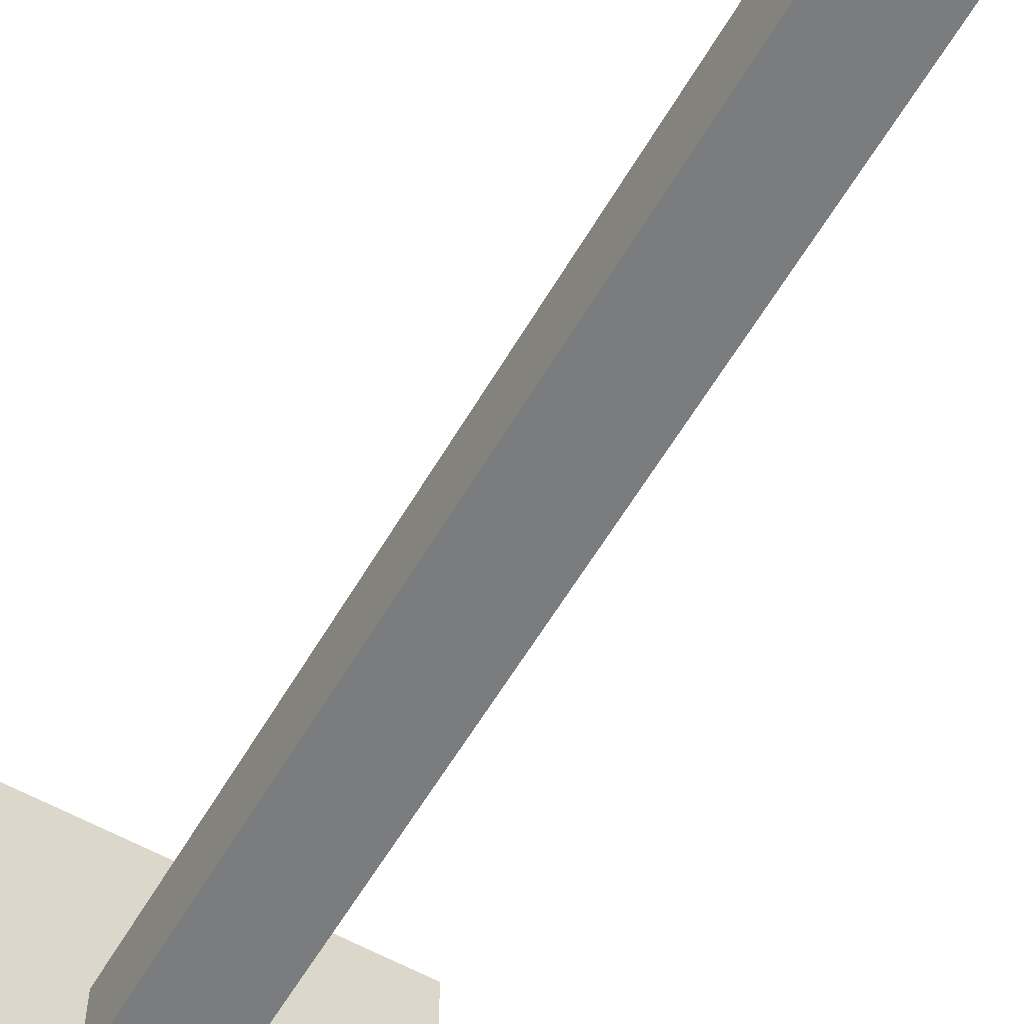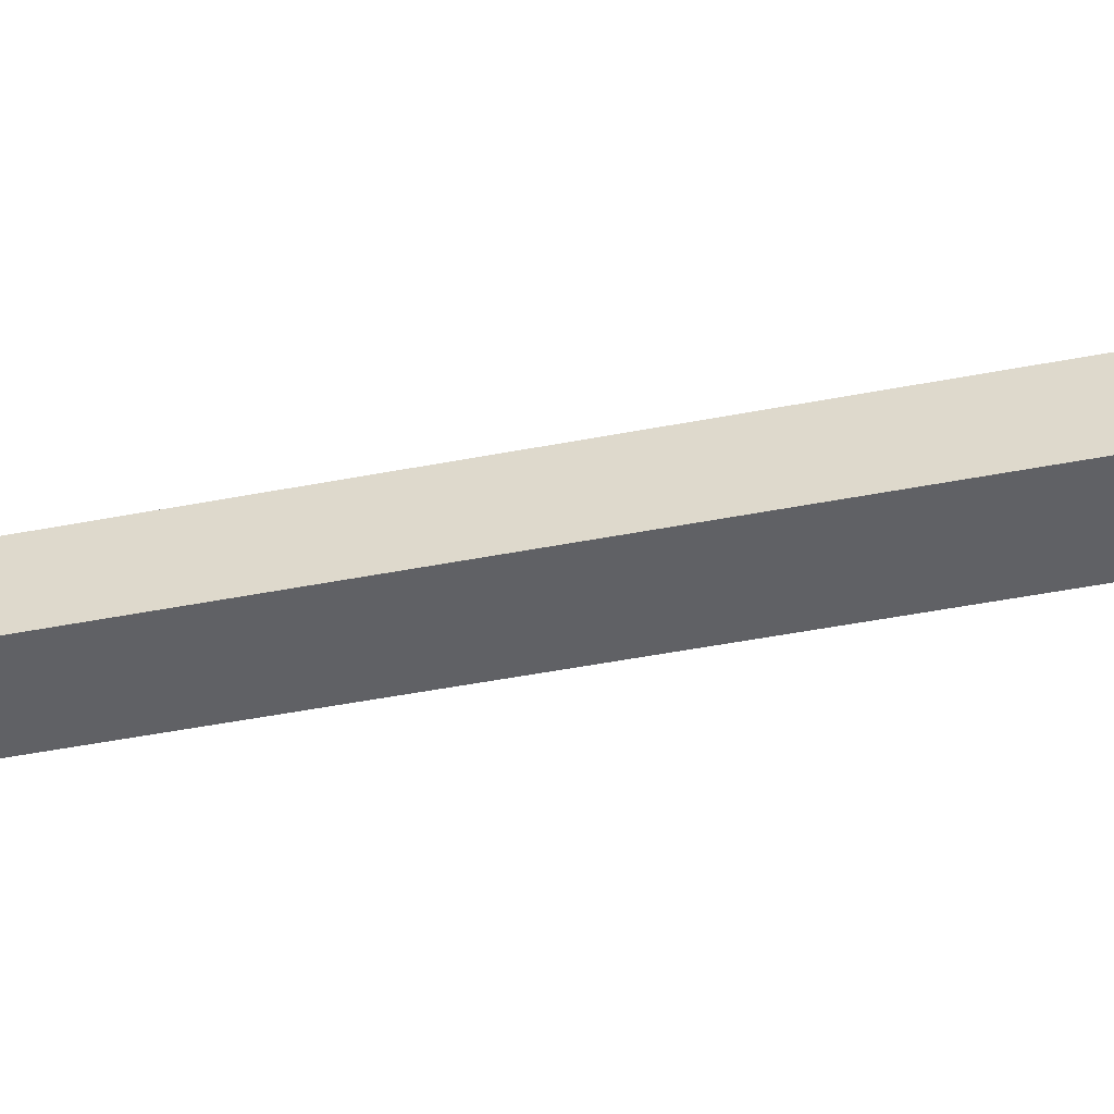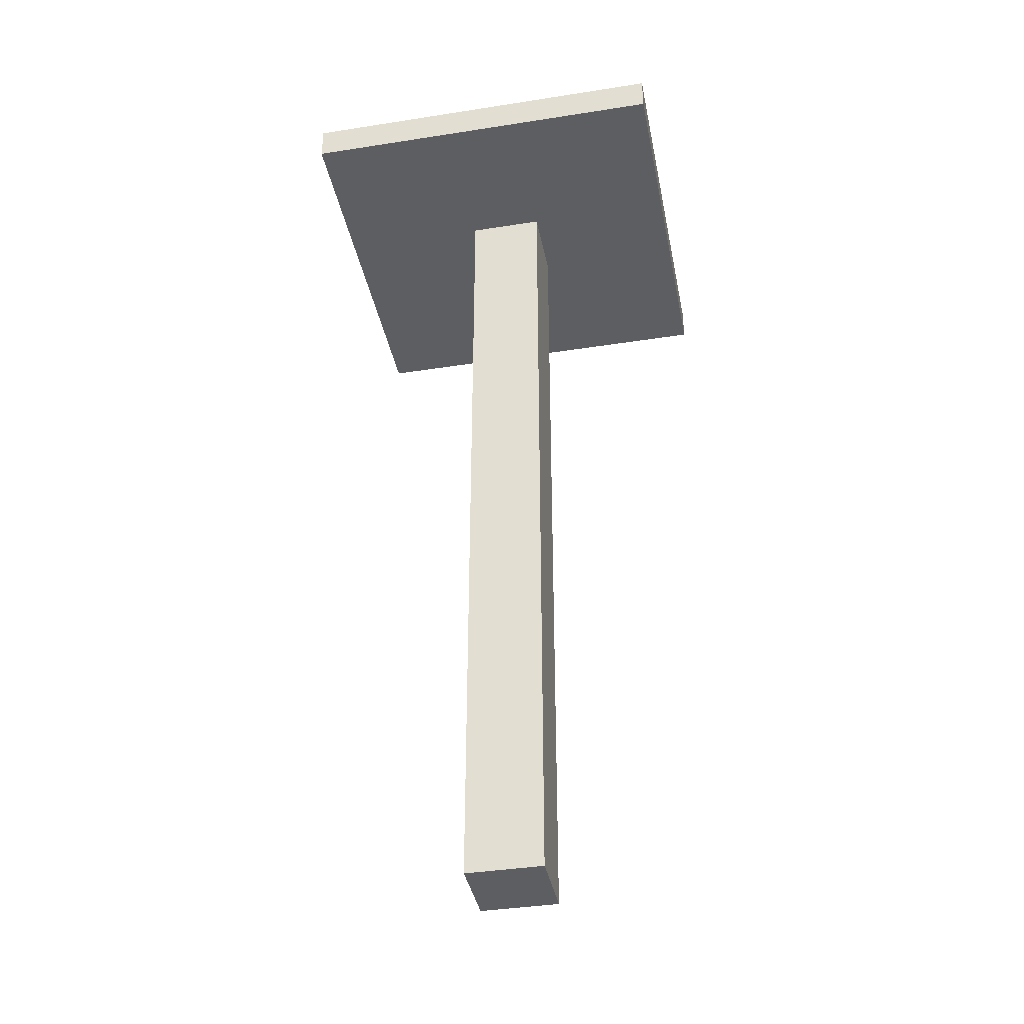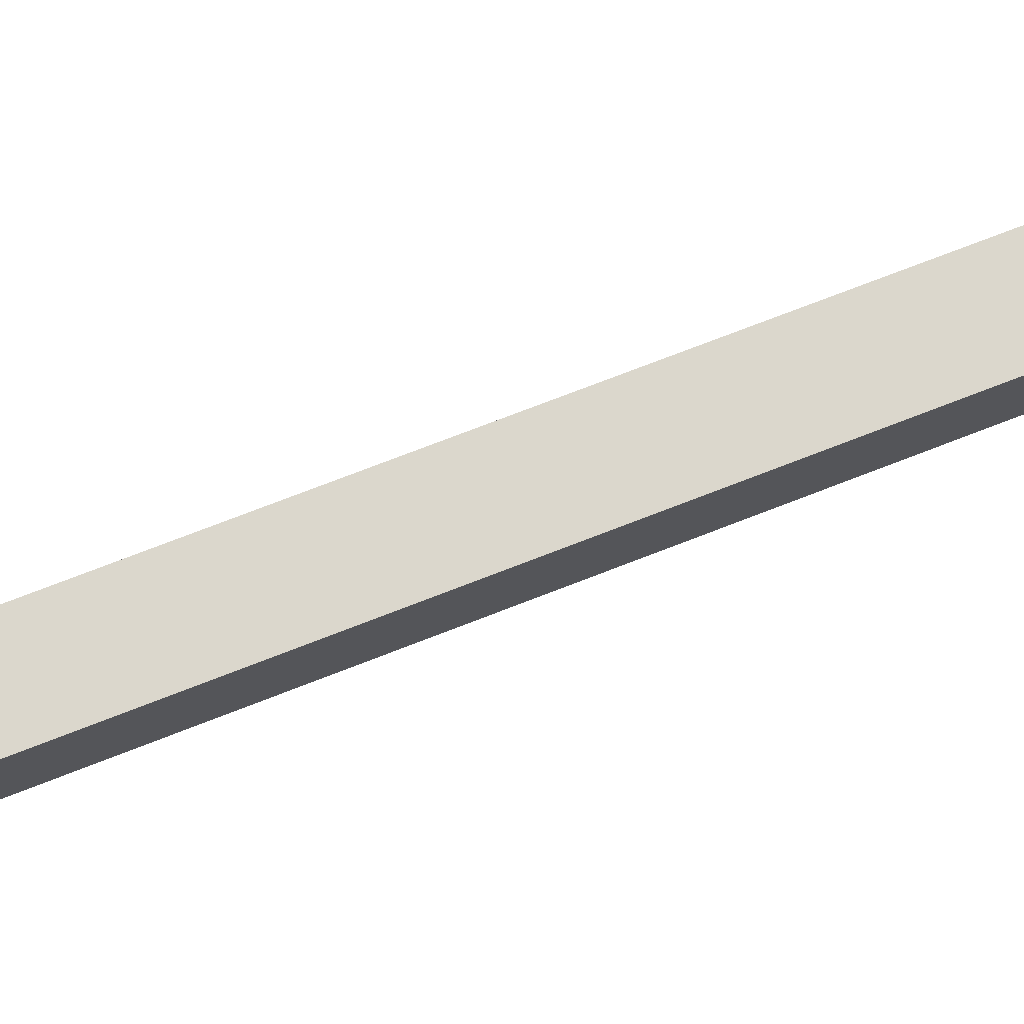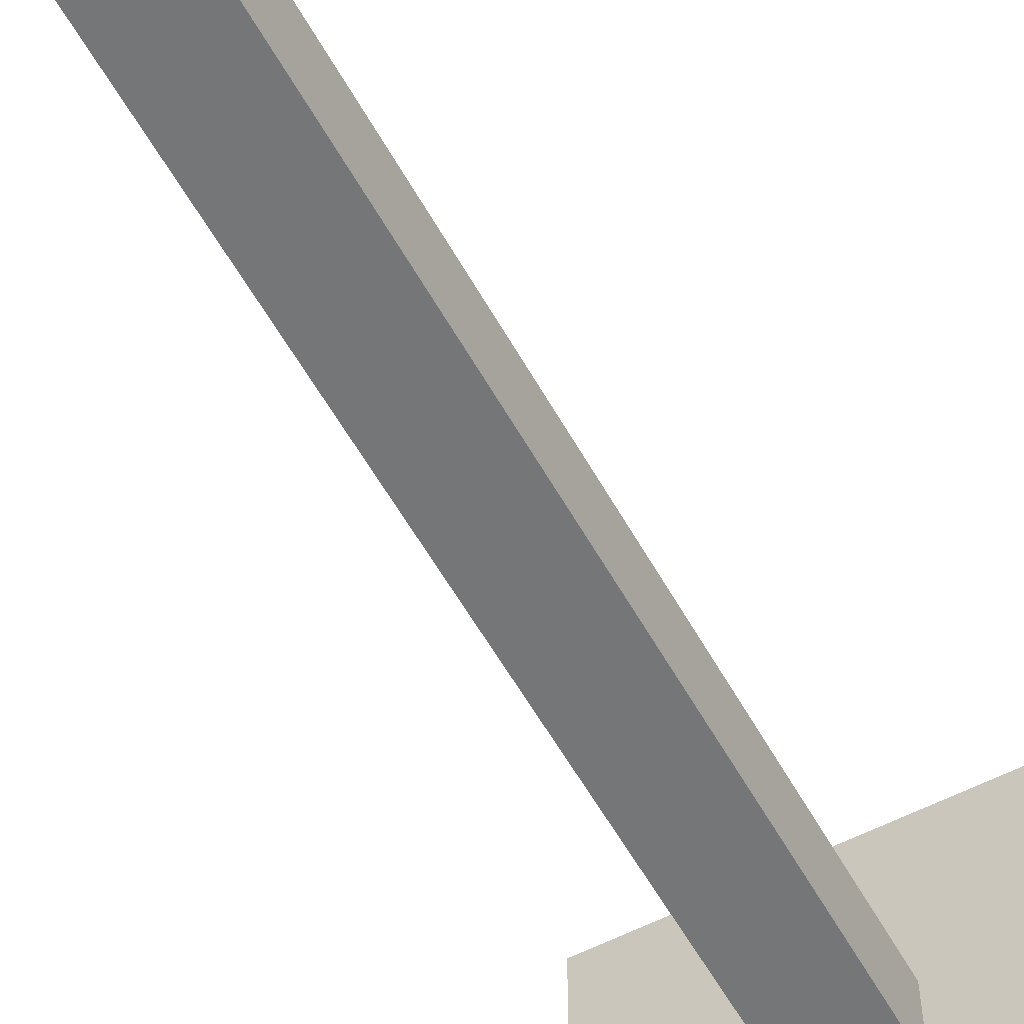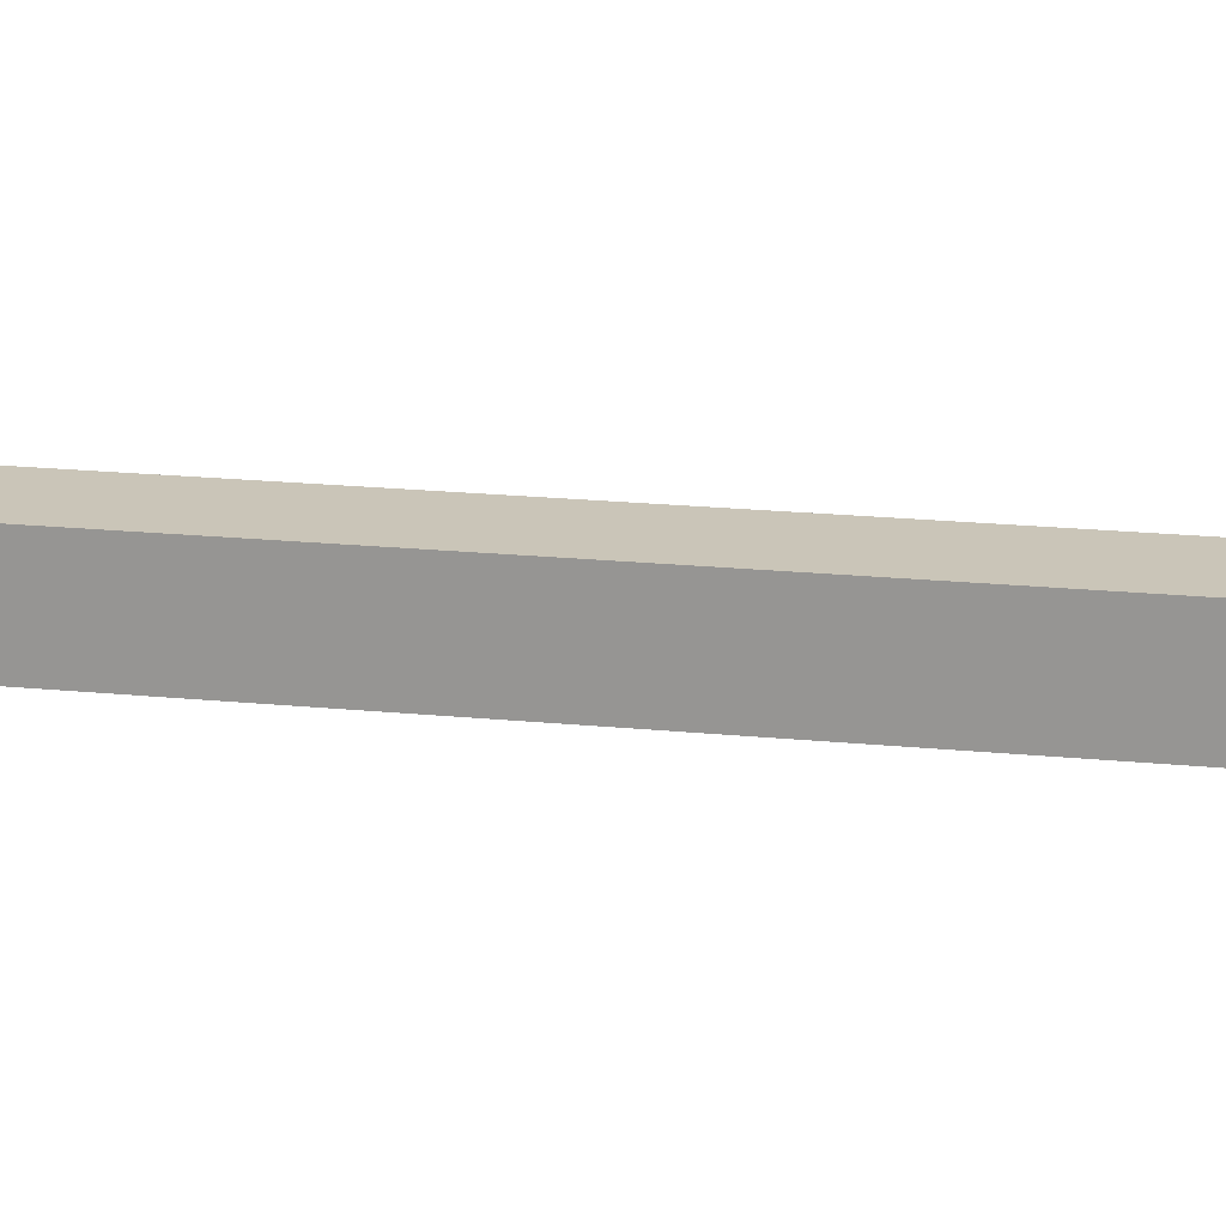
<metadata>
{"format":"obj","ext":"obj","renderer":"f3d","projection":"perspective","resolution":1024,"background":"white","views":[{"elev":-58.7,"azim":150.0,"up":"+Y"},{"elev":-50.1,"azim":101.9,"up":"+Y"},{"elev":-39.2,"azim":-168.9,"up":"+Z"},{"elev":73.3,"azim":-111.3,"up":"+Y"},{"elev":-56.7,"azim":-151.3,"up":"+Y"},{"elev":20.4,"azim":100.2,"up":"+Y"}]}
</metadata>
<code>
g Mesh1 Model
v -0.01 0.01 2.674e-18
v 0.01 0.01 -4.728e-18
v 0.01 -0.01 4.723e-19
v -0.01 -0.01 5.231e-18
f 1 2 3 4
v -0.01 0.01 0.2302
v 0.01 0.01 0.2302
f 1 5 6 2
v -0.01 -0.01 0.2302
f 4 7 5 1
v 0.01 -0.01 0.2302
f 3 8 7 4
f 2 6 8 3
v 0.05 0.05 0.2302
f 9 8 6
v 0.05 -0.05 0.2302
f 8 9 10
v 0.05 0.05 0.24
v 0.05 -0.05 0.24
f 11 12 10 9
v -0.05 0.05 0.24
v -0.05 -0.05 0.24
f 13 14 12 11
v -0.05 0.05 0.2302
v -0.05 -0.05 0.2302
f 15 16 14 13
f 7 16 15
f 16 7 10
f 10 7 8
f 8 7 5 6
f 7 15 5
f 9 5 15
f 9 6 5
f 13 11 9 15
f 14 16 10 12

</code>
